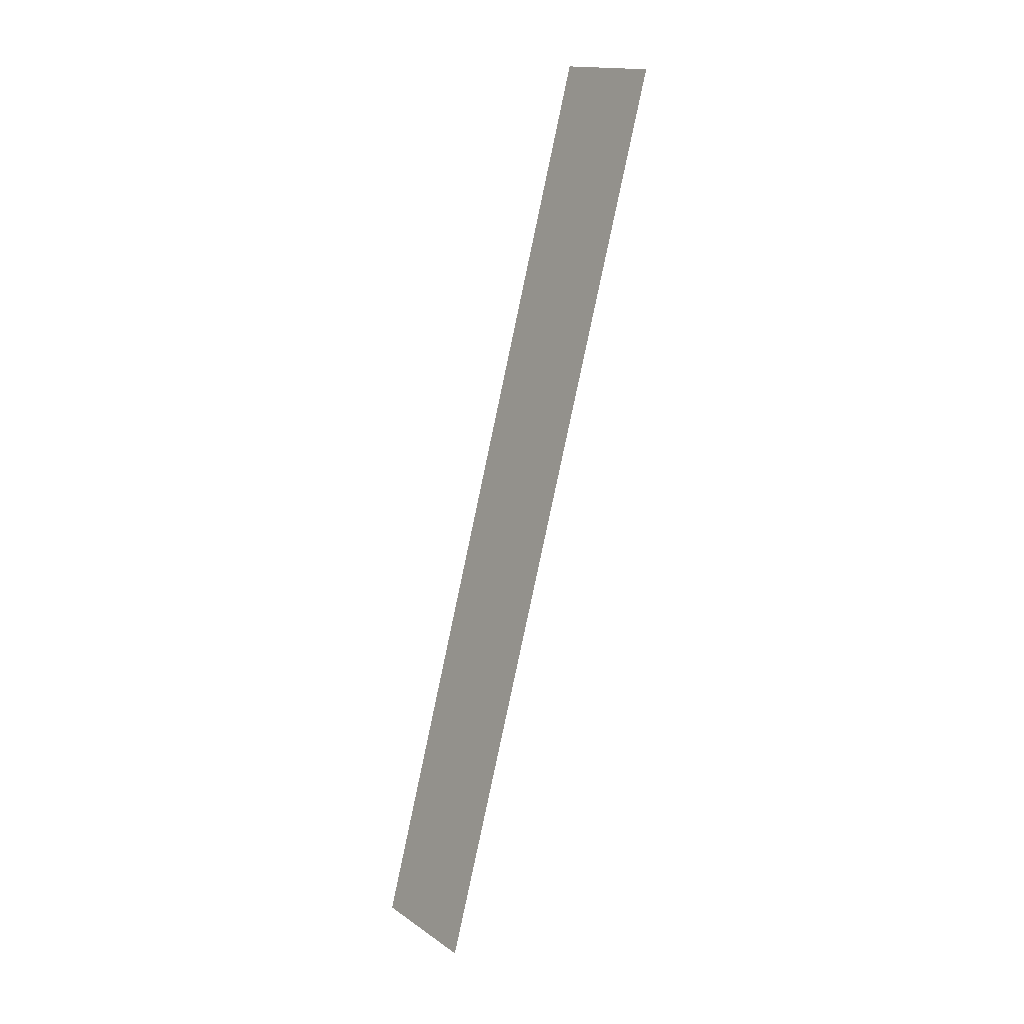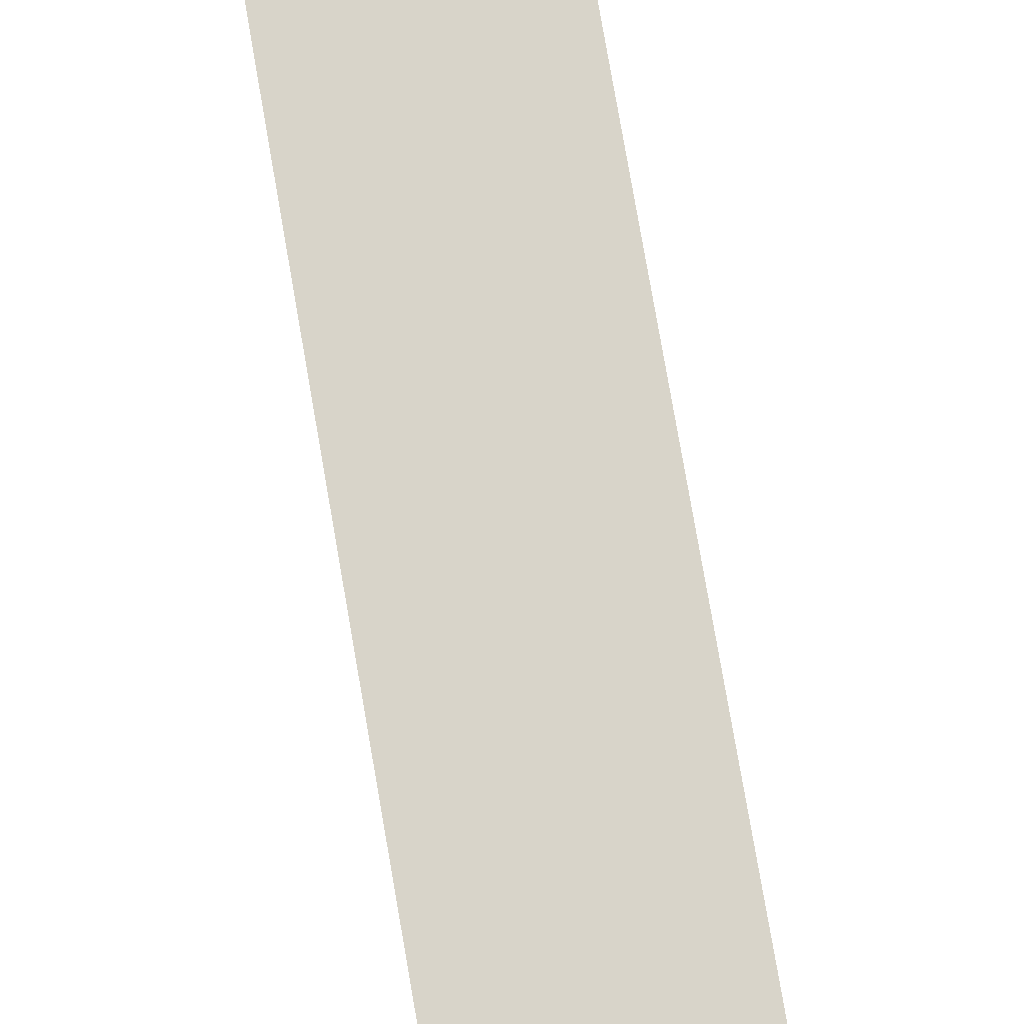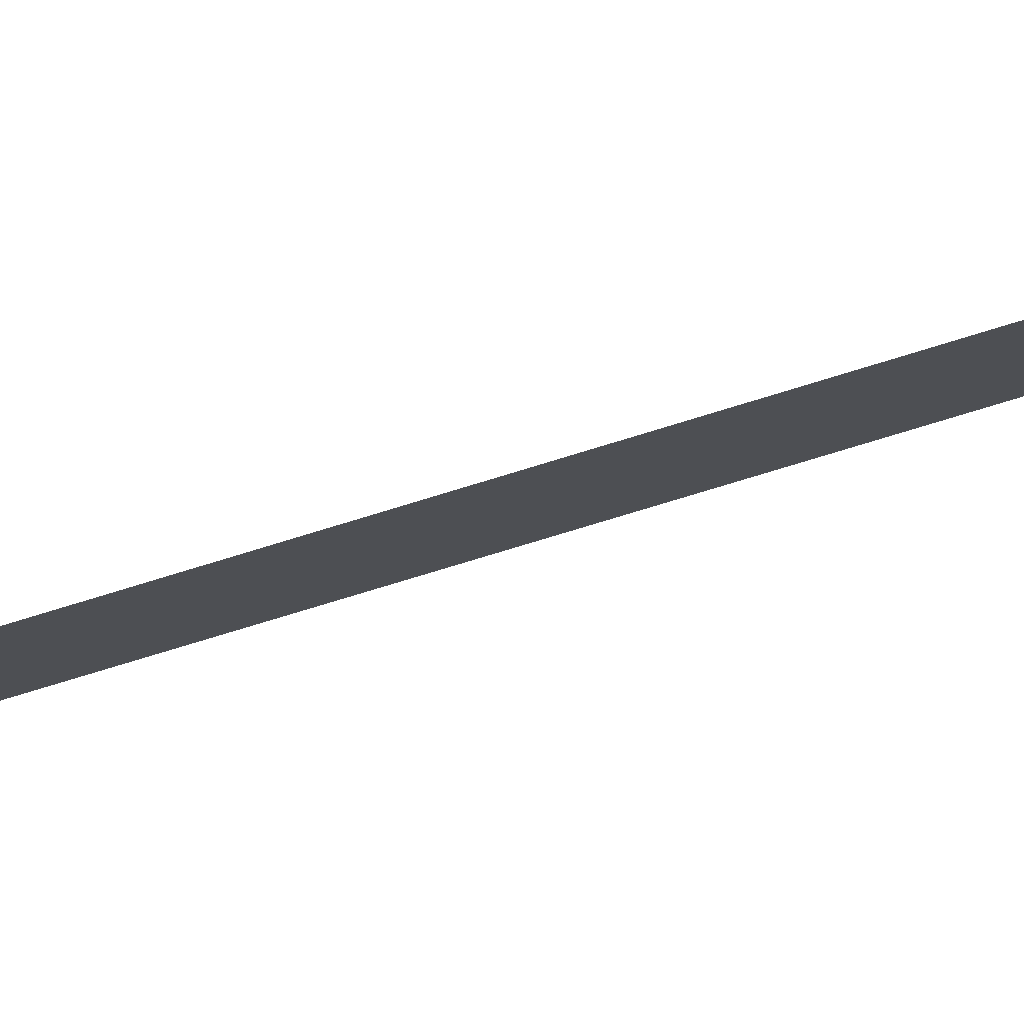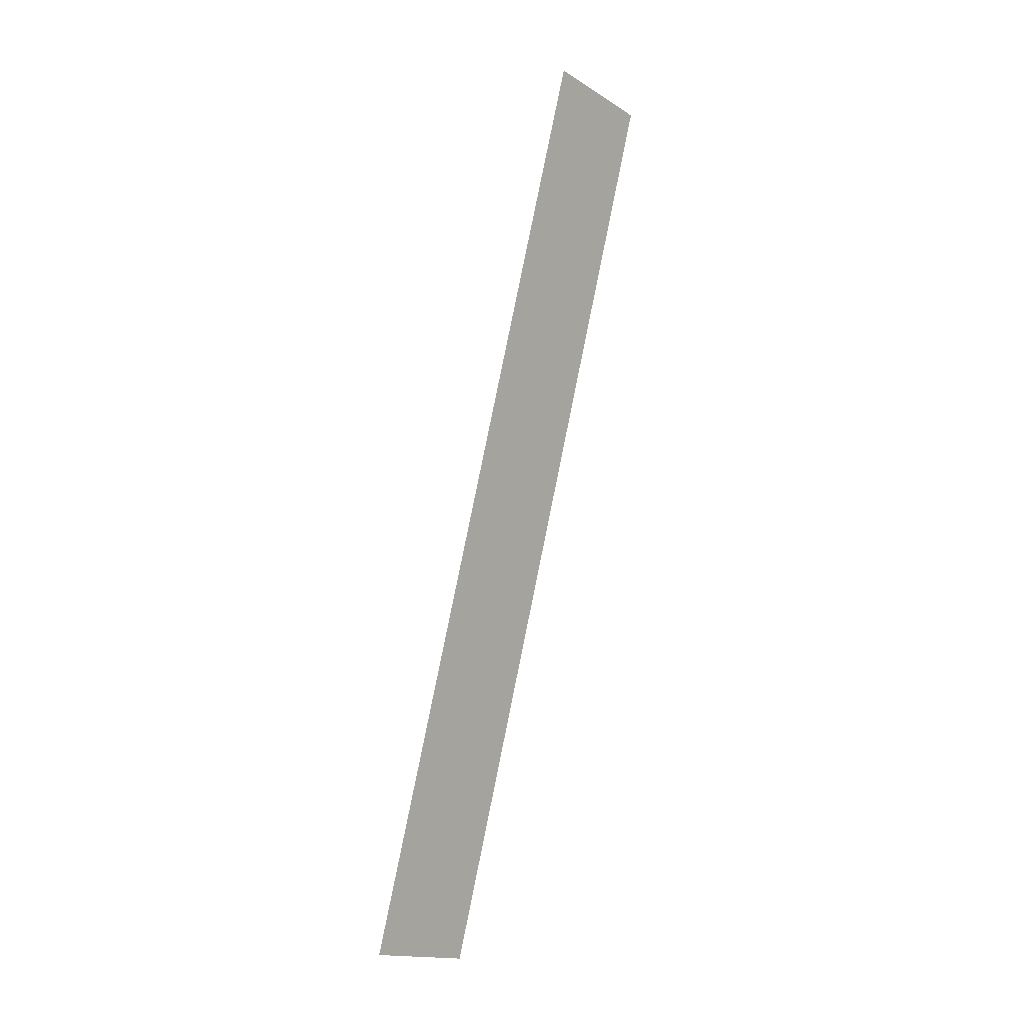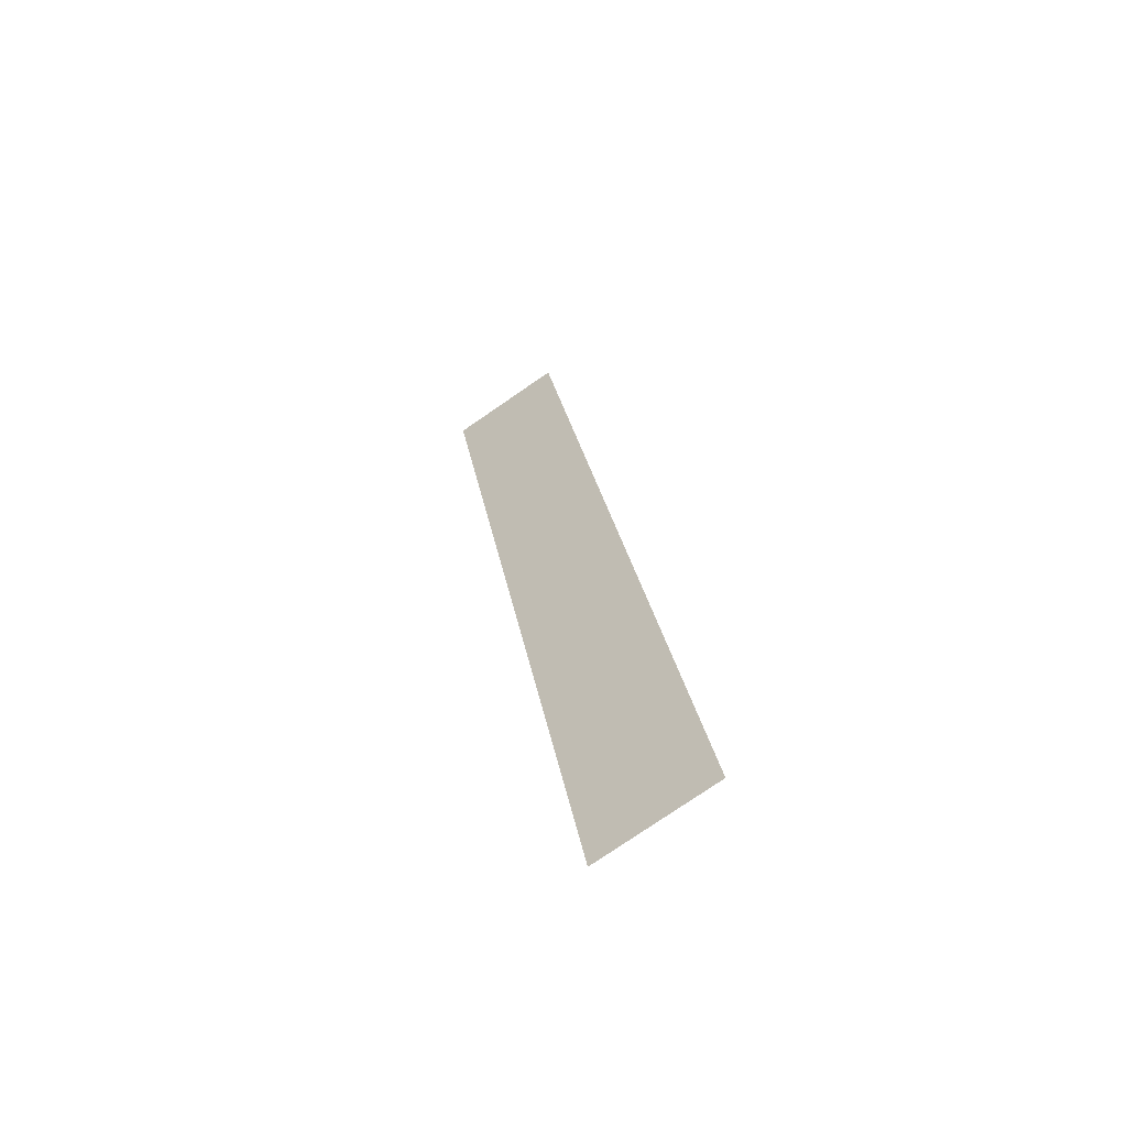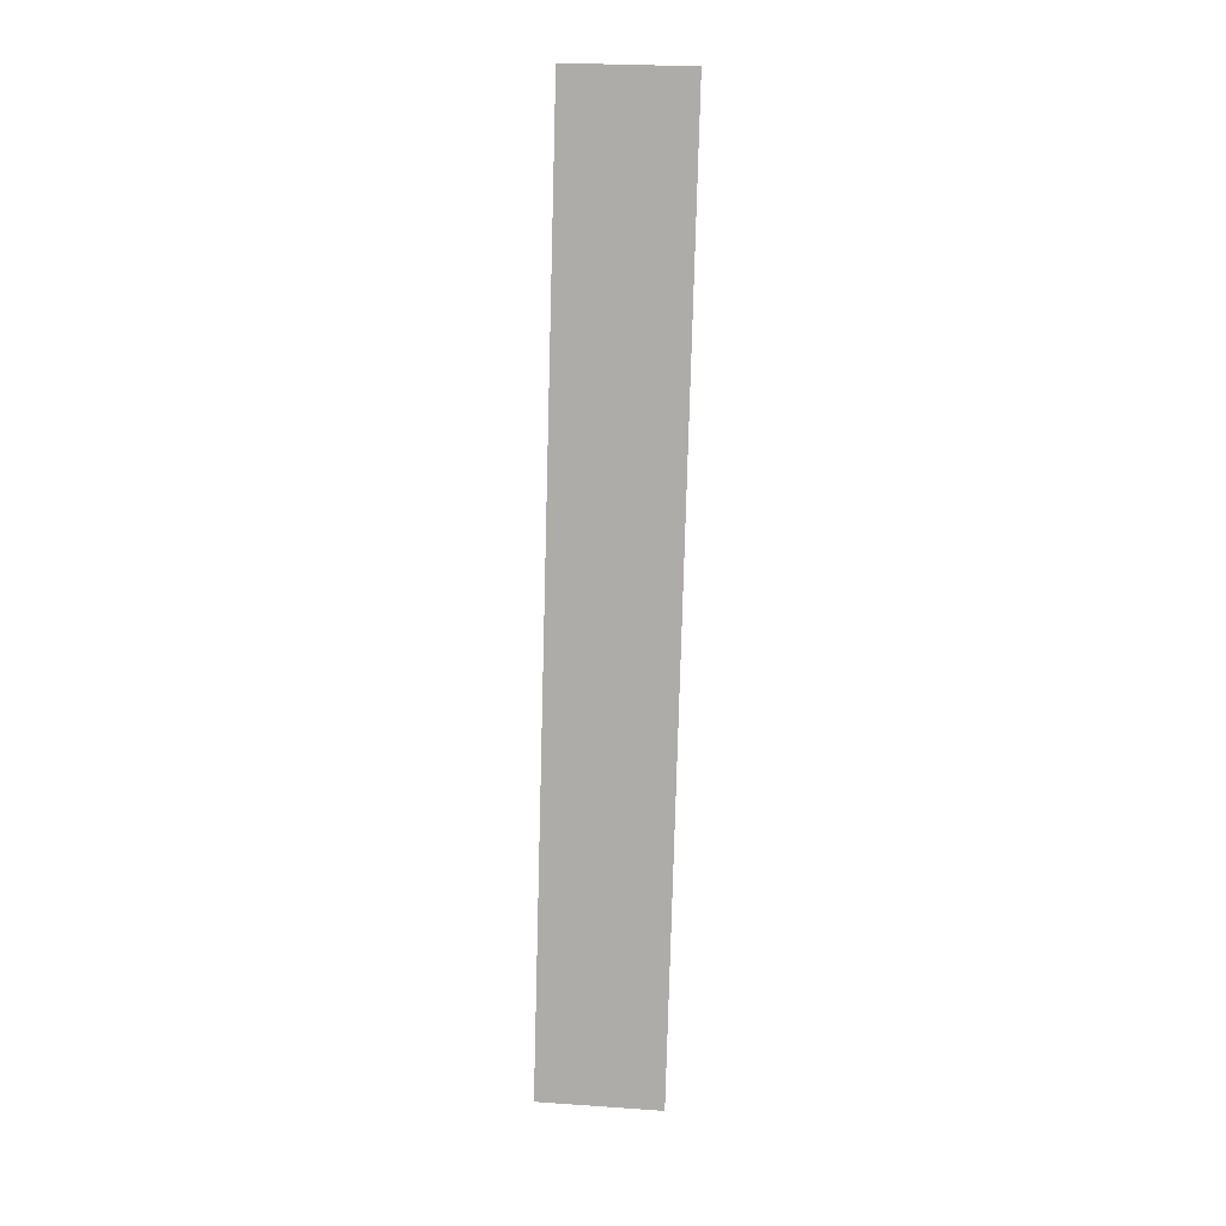
<metadata>
{"format":"obj","ext":"obj","renderer":"f3d","projection":"perspective","resolution":1024,"background":"white","views":[{"elev":16.1,"azim":-126.7,"up":"+Z"},{"elev":60.9,"azim":-10.1,"up":"+Y"},{"elev":-9.2,"azim":100.4,"up":"+Y"},{"elev":-16.6,"azim":-50.7,"up":"+Z"},{"elev":-78.1,"azim":34.4,"up":"+Z"},{"elev":26.8,"azim":-173.9,"up":"+Z"}]}
</metadata>
<code>
o mesh452/mesh452-geometry#mesh452-geometry
v -0.02258 -0.02054 0.2097
v -0.02411 -0.02357 0.2211
v -0.02411 -0.02054 0.2097
v -0.02258 -0.02357 0.2211
f 1 2 3
f 2 1 4
f 3 2 1
f 4 1 2

</code>
